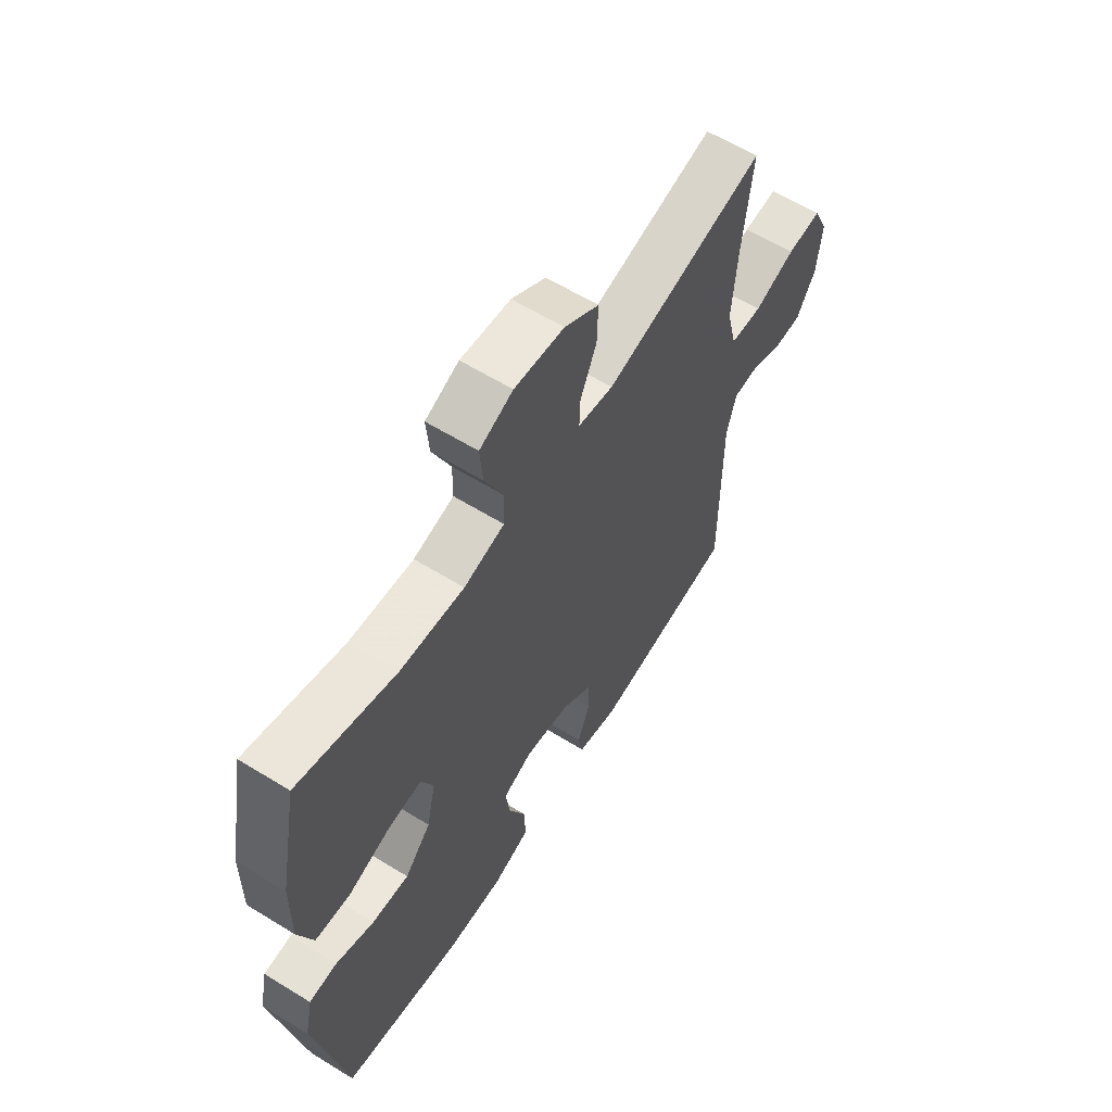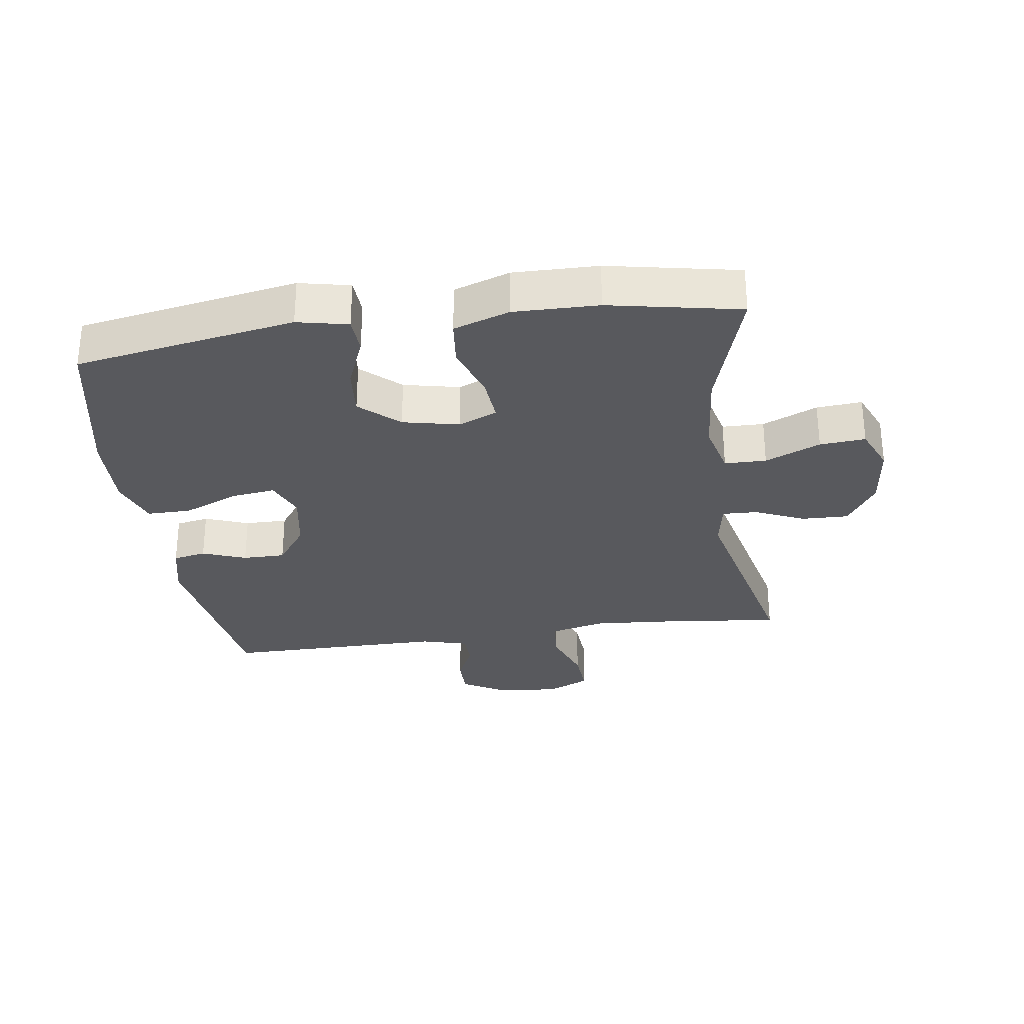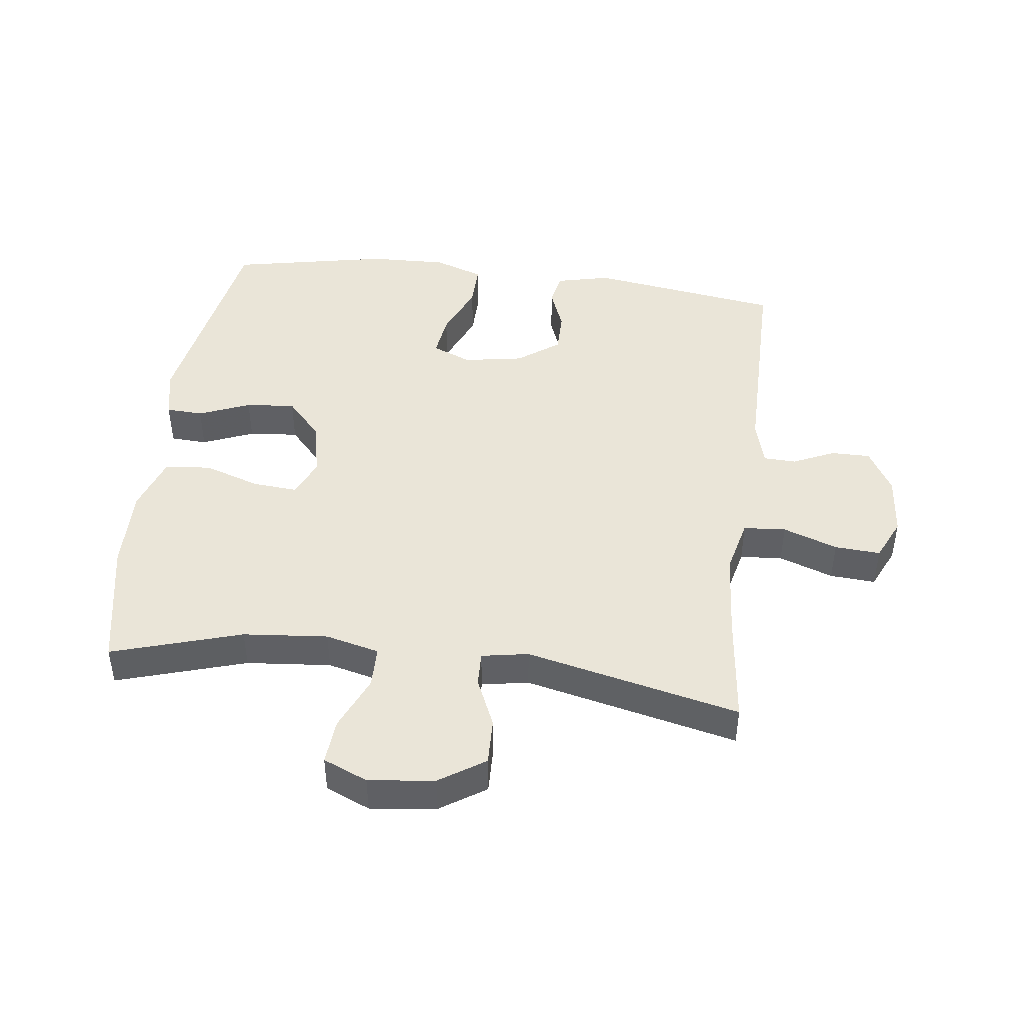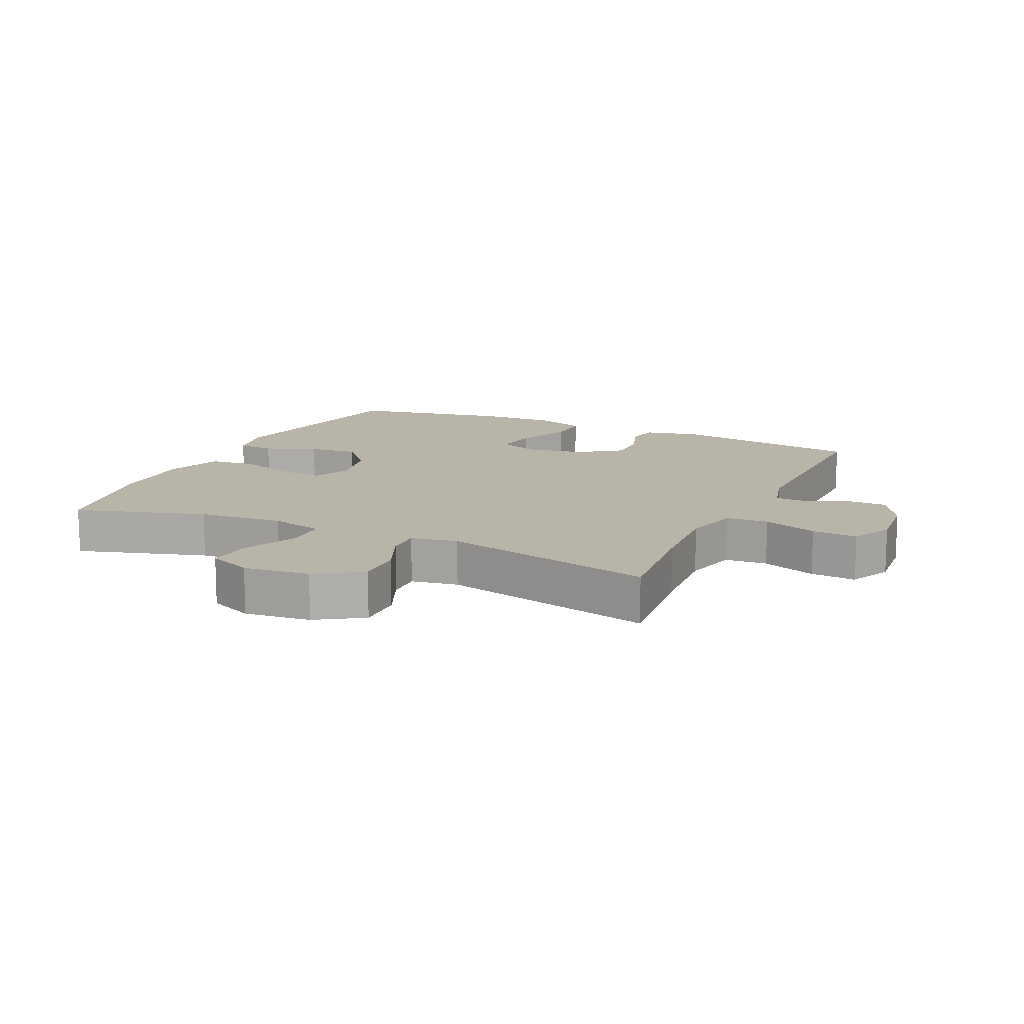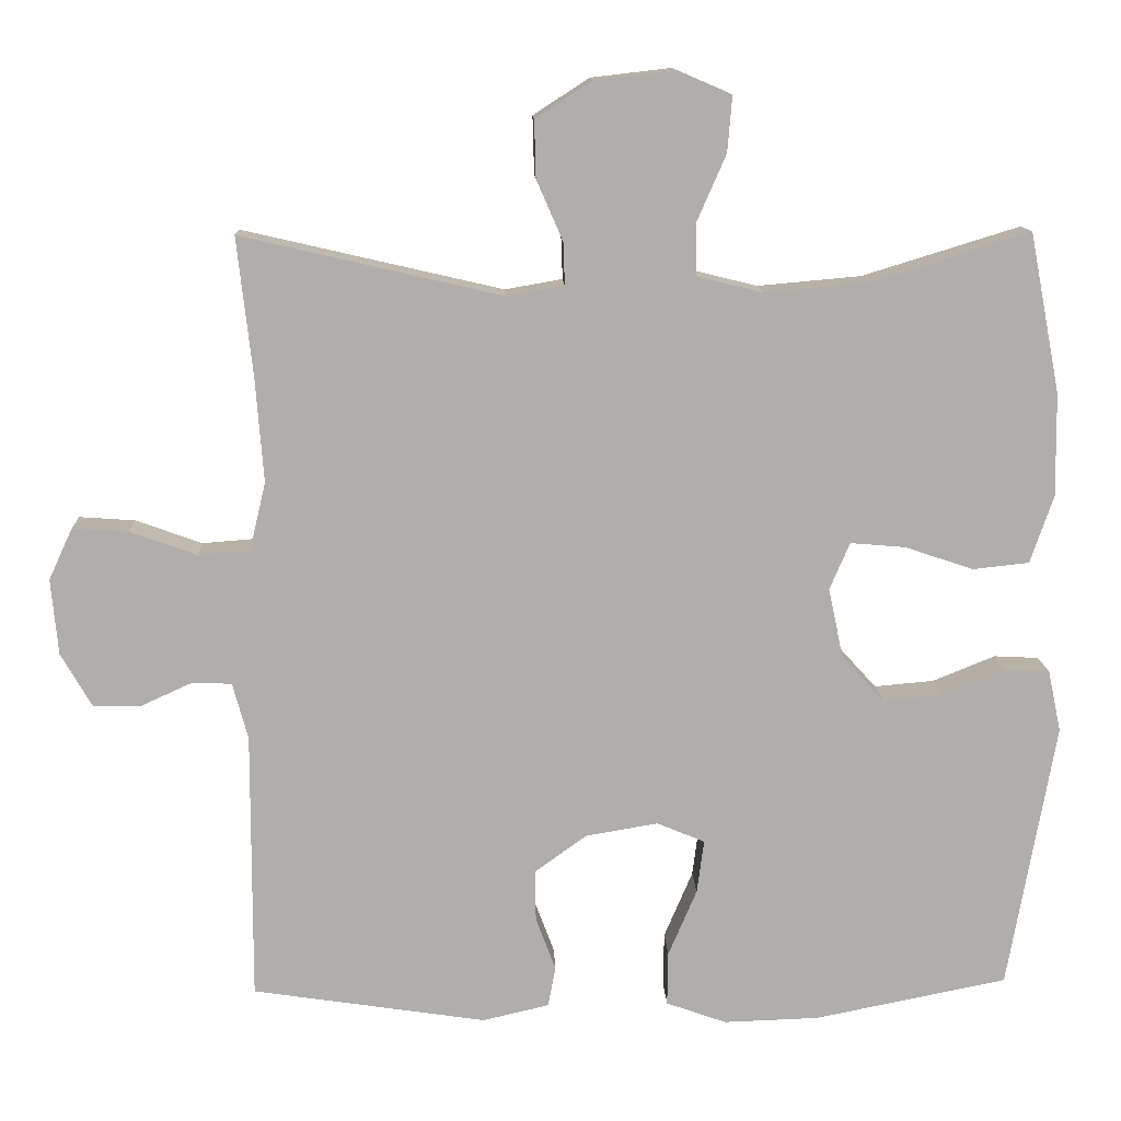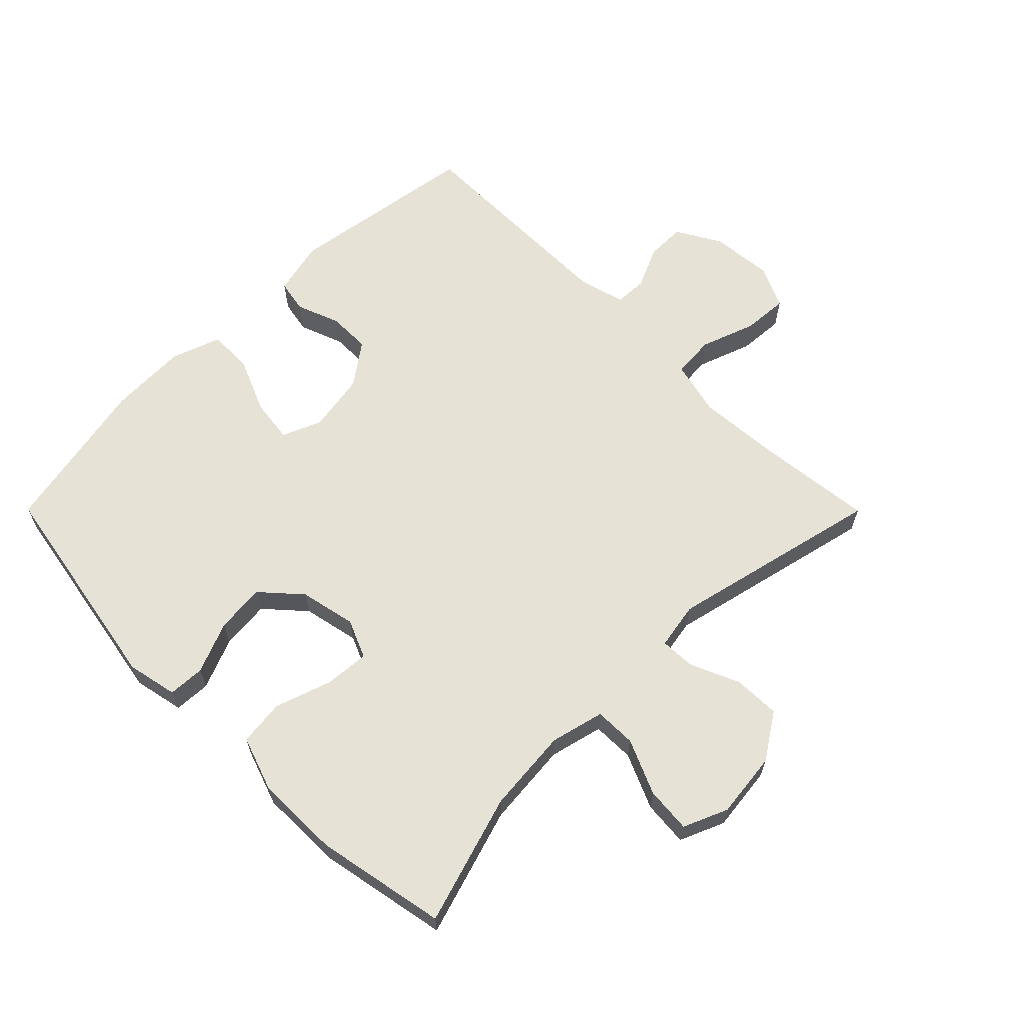
<metadata>
{"format":"obj","ext":"obj","renderer":"f3d","projection":"perspective","resolution":1024,"background":"white","views":[{"elev":61.3,"azim":-57.9,"up":"+Z"},{"elev":-29.8,"azim":-81.9,"up":"+Y"},{"elev":44.9,"azim":7.1,"up":"+Y"},{"elev":13.3,"azim":25.2,"up":"+Y"},{"elev":12.7,"azim":177.7,"up":"+Z"},{"elev":63.7,"azim":-44.9,"up":"+Y"}]}
</metadata>
<code>
v -0.5 0.07 -0.5
v -0.561 0.07 -0.153
v -0.544 0.07 -0.073
v -0.486 0.07 -0.07
v -0.405 0.07 -0.103
v -0.327 0.07 -0.11
v -0.272 0.07 -0.049
v -0.253 0.07 0.04
v -0.279 0.07 0.101
v -0.35 0.07 0.095
v -0.439 0.07 0.065
v -0.512 0.07 0.073
v -0.542 0.07 0.161
v -0.54 0.07 0.294
v -0.5 0.07 0.5
v -0.295 0.07 0.437
v -0.161 0.07 0.425
v -0.076 0.07 0.446
v -0.075 0.07 0.512
v -0.113 0.07 0.599
v -0.119 0.07 0.671
v -0.049 0.07 0.701
v 0.055 0.07 0.689
v 0.127 0.07 0.642
v 0.125 0.07 0.568
v 0.091 0.07 0.49
v 0.089 0.07 0.435
v 0.163 0.07 0.422
v 0.5 0.07 0.5
v 0.48 0.07 0.319
v 0.47 0.07 0.186
v 0.491 0.07 0.098
v 0.558 0.07 0.093
v 0.644 0.07 0.124
v 0.716 0.07 0.129
v 0.747 0.07 0.062
v 0.738 0.07 -0.036
v 0.698 0.07 -0.106
v 0.636 0.07 -0.106
v 0.57 0.07 -0.076
v 0.519 0.07 -0.078
v 0.499 0.07 -0.151
v 0.5 0.07 -0.5
v 0.197 0.07 -0.546
v 0.111 0.07 -0.526
v 0.101 0.07 -0.474
v 0.127 0.07 -0.405
v 0.127 0.07 -0.338
v 0.061 0.07 -0.29
v -0.033 0.07 -0.274
v -0.095 0.07 -0.3
v -0.086 0.07 -0.369
v -0.049 0.07 -0.456
v -0.048 0.07 -0.526
v -0.126 0.07 -0.554
v -0.25 0.07 -0.55
v -0.5 0 -0.5
v -0.561 0 -0.153
v -0.544 0 -0.073
v -0.486 0 -0.07
v -0.405 0 -0.103
v -0.327 0 -0.11
v -0.272 0 -0.049
v -0.253 0 0.04
v -0.279 0 0.101
v -0.35 0 0.095
v -0.439 0 0.065
v -0.512 0 0.073
v -0.542 0 0.161
v -0.54 0 0.294
v -0.5 0 0.5
v -0.295 0 0.437
v -0.161 0 0.425
v -0.076 0 0.446
v -0.075 0 0.512
v -0.113 0 0.599
v -0.119 0 0.671
v -0.049 0 0.701
v 0.055 0 0.689
v 0.127 0 0.642
v 0.125 0 0.568
v 0.091 0 0.49
v 0.089 0 0.435
v 0.163 0 0.422
v 0.5 0 0.5
v 0.48 0 0.319
v 0.47 0 0.186
v 0.491 0 0.098
v 0.558 0 0.093
v 0.644 0 0.124
v 0.716 0 0.129
v 0.747 0 0.062
v 0.738 0 -0.036
v 0.698 0 -0.106
v 0.636 0 -0.106
v 0.57 0 -0.076
v 0.519 0 -0.078
v 0.499 0 -0.151
v 0.5 0 -0.5
v 0.197 0 -0.546
v 0.111 0 -0.526
v 0.101 0 -0.474
v 0.127 0 -0.405
v 0.127 0 -0.338
v 0.061 0 -0.29
v -0.033 0 -0.274
v -0.095 0 -0.3
v -0.086 0 -0.369
v -0.049 0 -0.456
v -0.048 0 -0.526
v -0.126 0 -0.554
v -0.25 0 -0.55
f 52 53 54 55
f 51 52 55 56
f 44 45 46 47
f 42 43 44 47
f 41 42 47 48
f 37 38 39 40
f 37 40 41
f 36 37 41
f 33 34 35 36
f 32 33 36 41
f 31 32 41 48
f 28 29 30
f 27 28 30 31
f 23 24 25 26
f 23 26 27
f 22 23 27
f 19 20 21 22
f 18 19 22 27
f 17 18 27 31
f 13 14 15 16
f 10 11 12 13
f 9 10 13 16
f 8 9 16 17
f 2 3 4 5
f 2 5 6
f 51 56 1 2
f 50 51 2 6
f 49 50 6 7
f 17 31 48 49
f 7 8 17 49
f 111 110 109 108
f 112 111 108 107
f 103 102 101 100
f 103 100 99 98
f 104 103 98 97
f 96 95 94 93
f 97 96 93
f 97 93 92
f 92 91 90 89
f 97 92 89 88
f 104 97 88 87
f 86 85 84
f 87 86 84 83
f 82 81 80 79
f 83 82 79
f 83 79 78
f 78 77 76 75
f 83 78 75 74
f 87 83 74 73
f 72 71 70 69
f 69 68 67 66
f 72 69 66 65
f 73 72 65 64
f 61 60 59 58
f 62 61 58
f 58 57 112 107
f 62 58 107 106
f 63 62 106 105
f 105 104 87 73
f 105 73 64 63
f 1 57 58 2
f 2 58 59 3
f 3 59 60 4
f 4 60 61 5
f 5 61 62 6
f 6 62 63 7
f 7 63 64 8
f 8 64 65 9
f 9 65 66 10
f 10 66 67 11
f 11 67 68 12
f 12 68 69 13
f 13 69 70 14
f 14 70 71 15
f 15 71 72 16
f 16 72 73 17
f 17 73 74 18
f 18 74 75 19
f 19 75 76 20
f 20 76 77 21
f 21 77 78 22
f 22 78 79 23
f 23 79 80 24
f 24 80 81 25
f 25 81 82 26
f 26 82 83 27
f 27 83 84 28
f 28 84 85 29
f 29 85 86 30
f 30 86 87 31
f 31 87 88 32
f 32 88 89 33
f 33 89 90 34
f 34 90 91 35
f 35 91 92 36
f 36 92 93 37
f 37 93 94 38
f 38 94 95 39
f 39 95 96 40
f 40 96 97 41
f 41 97 98 42
f 42 98 99 43
f 43 99 100 44
f 44 100 101 45
f 45 101 102 46
f 46 102 103 47
f 47 103 104 48
f 48 104 105 49
f 49 105 106 50
f 50 106 107 51
f 51 107 108 52
f 52 108 109 53
f 53 109 110 54
f 54 110 111 55
f 55 111 112 56
f 56 112 57 1

</code>
